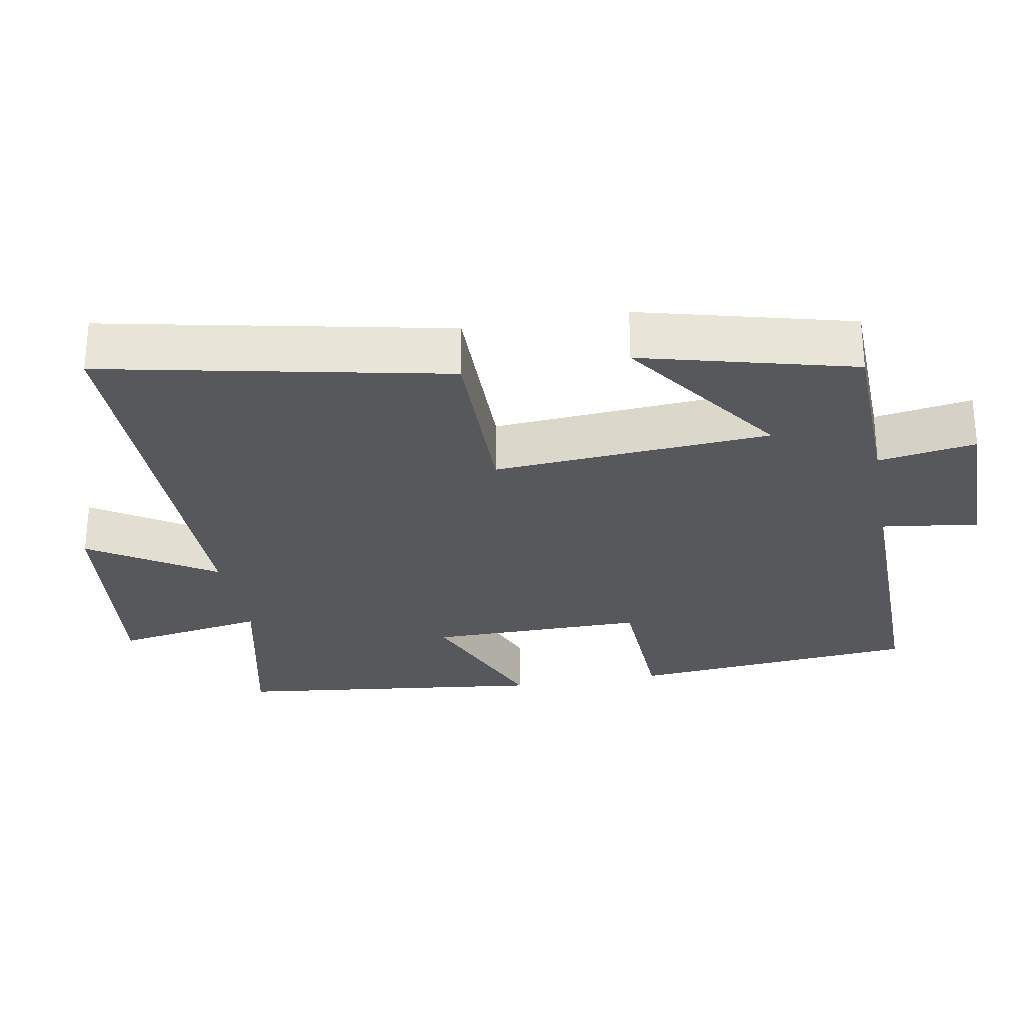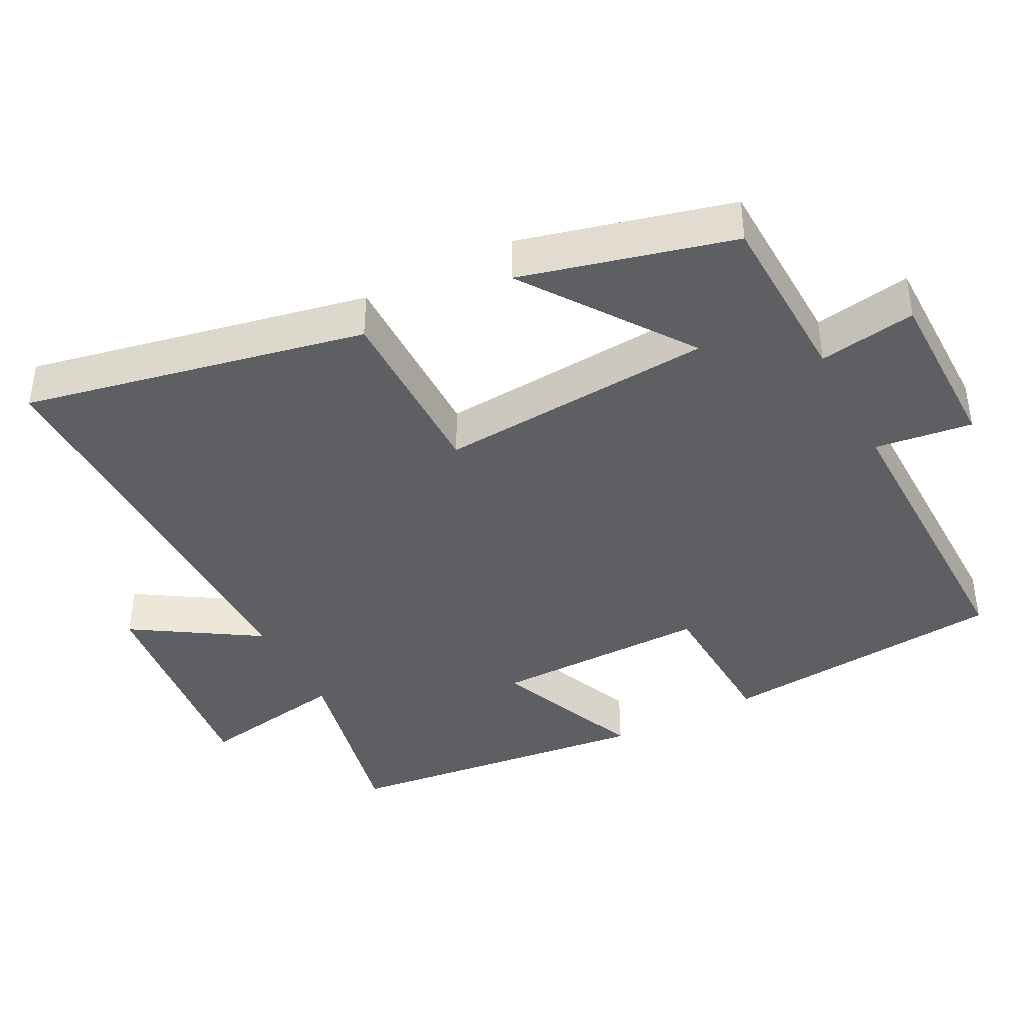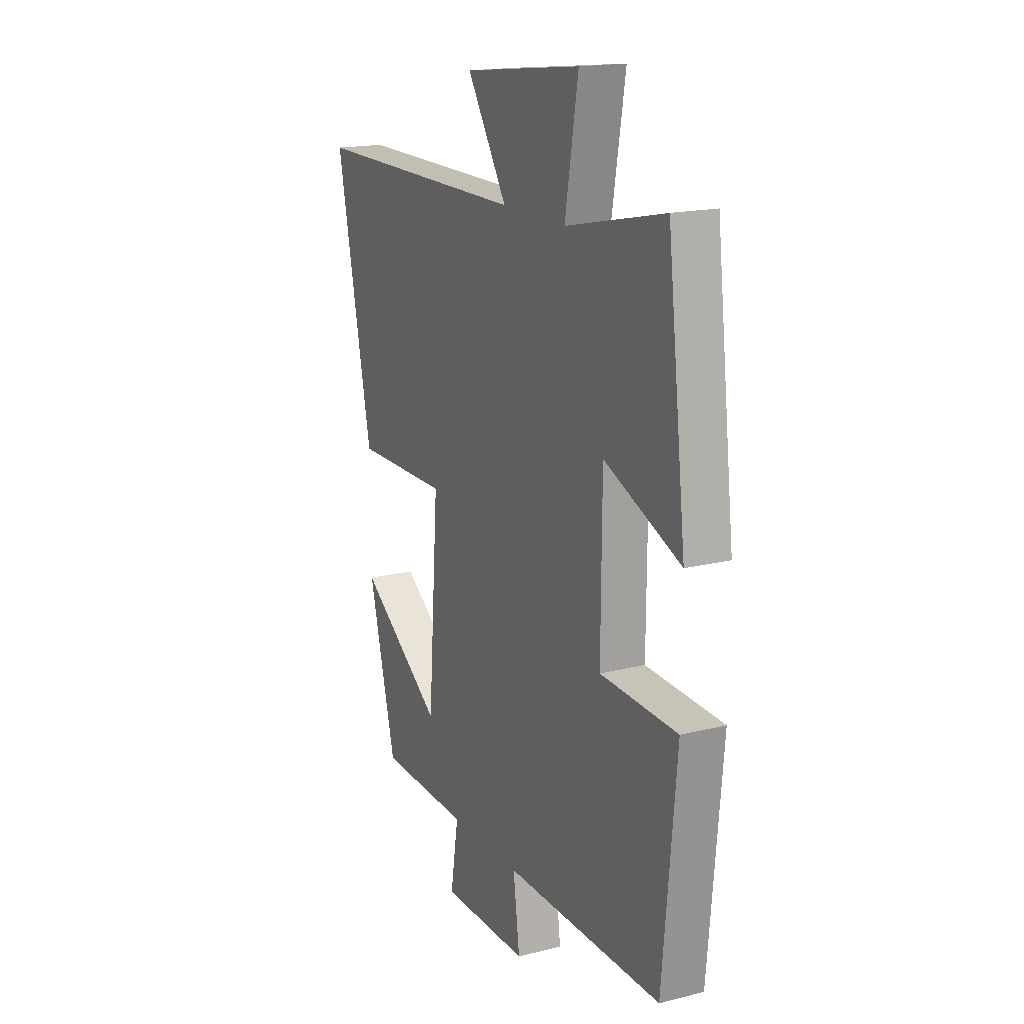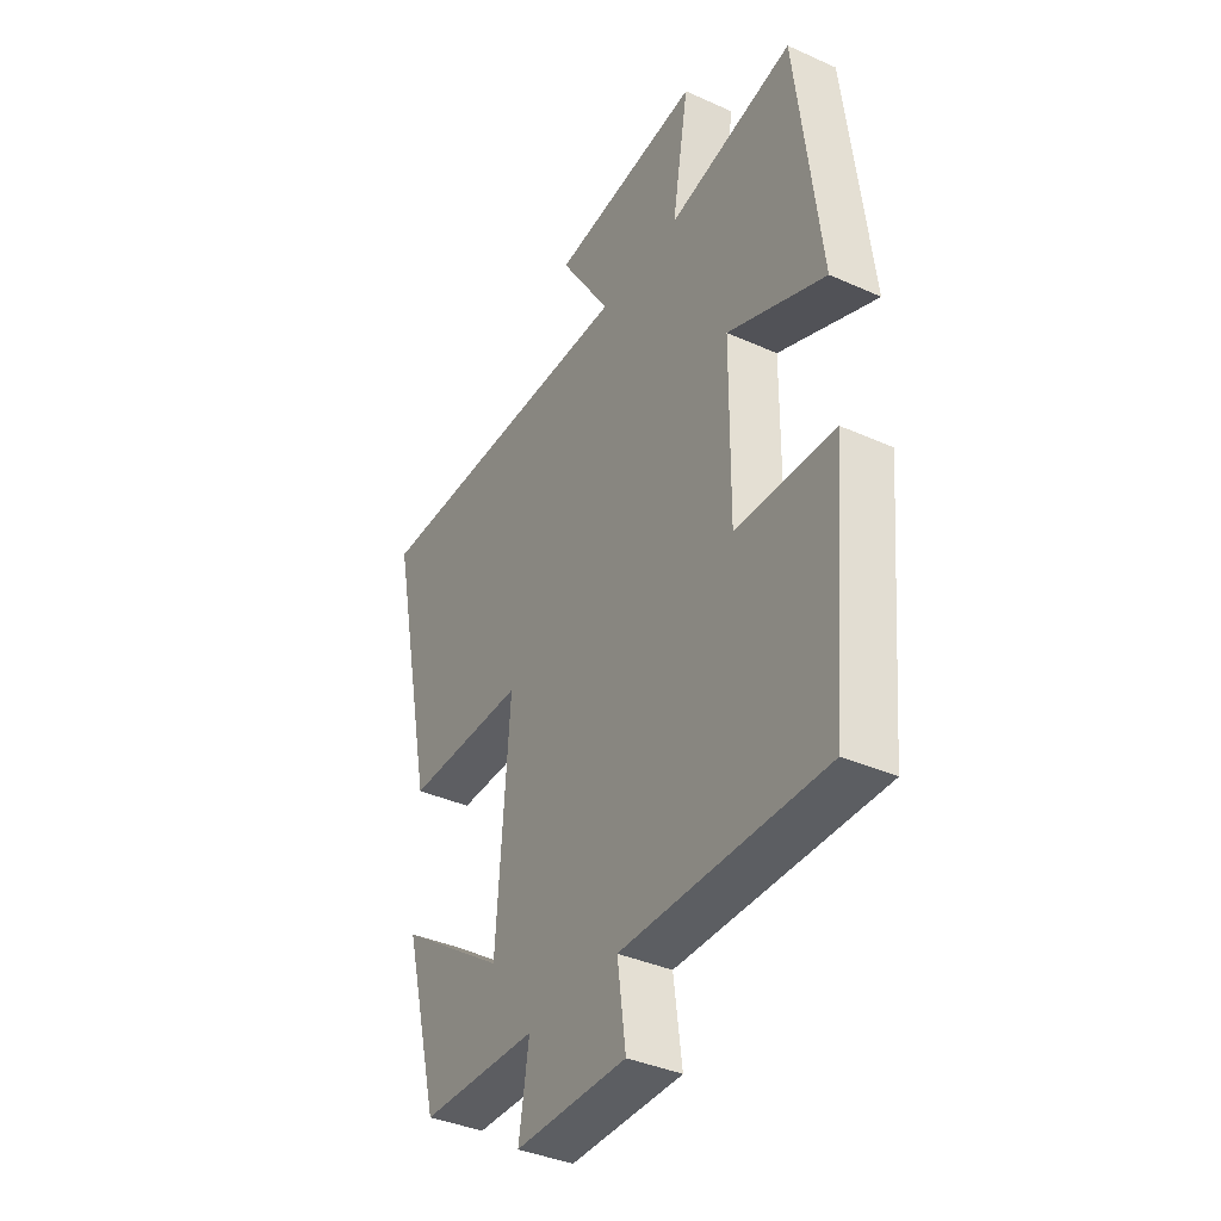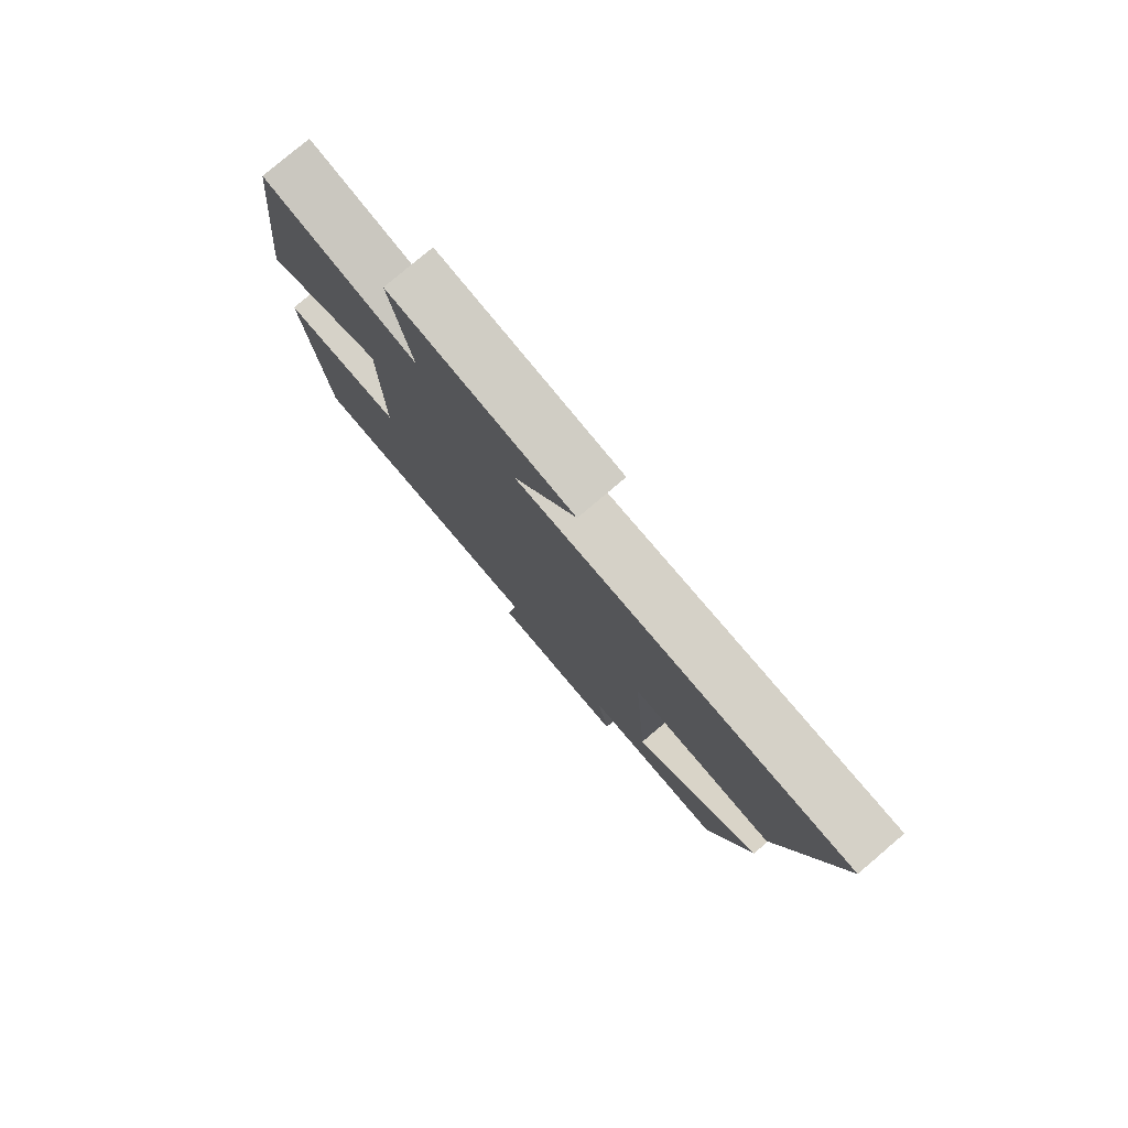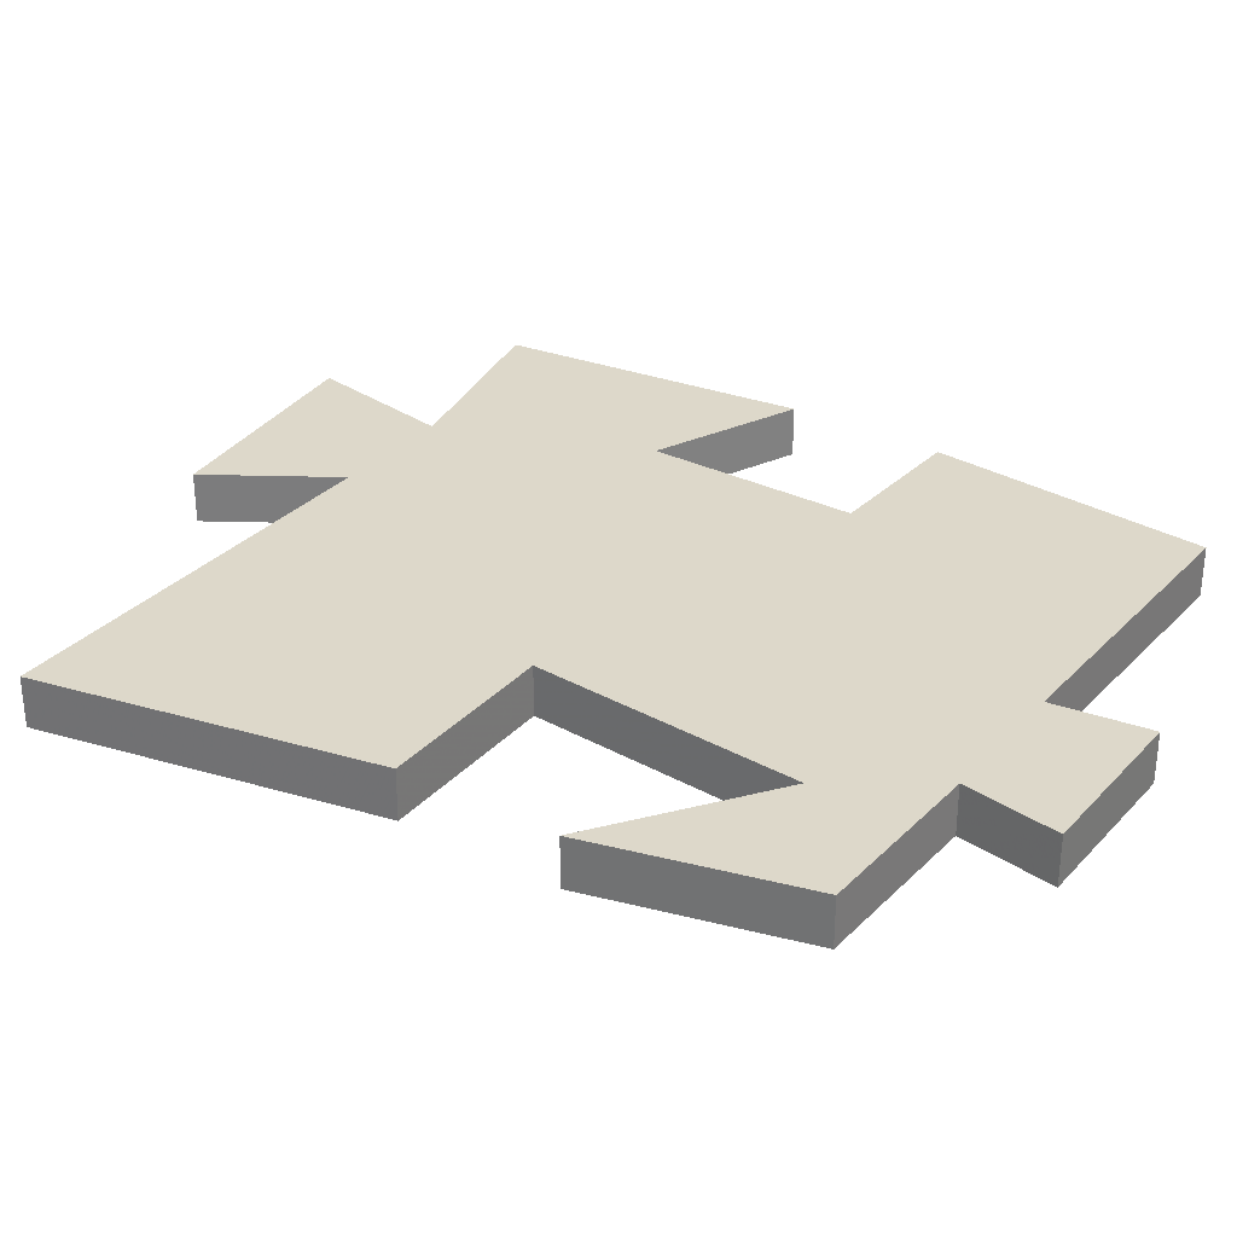
<metadata>
{"format":"obj","ext":"obj","renderer":"f3d","projection":"perspective","resolution":1024,"background":"white","views":[{"elev":-28.1,"azim":100.2,"up":"+Y"},{"elev":-40.5,"azim":117.6,"up":"+Y"},{"elev":17.4,"azim":-116.5,"up":"+Z"},{"elev":-38.0,"azim":-119.7,"up":"+Z"},{"elev":79.2,"azim":49.7,"up":"+Z"},{"elev":31.0,"azim":124.6,"up":"+Y"}]}
</metadata>
<code>
v -0.448 0.07 0.56
v -0.176 0.07 0.5
v -0.212 0.07 0.711
v 0.112 0.07 0.673
v 0.002 0.07 0.5
v 0.598 0.07 0.501
v 0.5 0.07 0.024
v 0.241 0.07 0.026
v 0.269 0.07 -0.36
v 0.5 0.07 -0.198
v 0.424 0.07 -0.493
v 0.173 0.07 -0.5
v 0.195 0.07 -0.636
v -0.045 0.07 -0.636
v -0.027 0.07 -0.5
v -0.463 0.07 -0.504
v -0.5 0.07 -0.101
v -0.287 0.07 -0.092
v -0.289 0.07 0.21
v -0.5 0.07 0.123
v -0.448 0 0.56
v -0.176 0 0.5
v -0.212 0 0.711
v 0.112 0 0.673
v 0.002 0 0.5
v 0.598 0 0.501
v 0.5 0 0.024
v 0.241 0 0.026
v 0.269 0 -0.36
v 0.5 0 -0.198
v 0.424 0 -0.493
v 0.173 0 -0.5
v 0.195 0 -0.636
v -0.045 0 -0.636
v -0.027 0 -0.5
v -0.463 0 -0.504
v -0.5 0 -0.101
v -0.287 0 -0.092
v -0.289 0 0.21
v -0.5 0 0.123
f 19 20 1 2
f 18 19 2
f 15 16 17 18
f 15 18 2
f 12 13 14 15
f 12 15 2
f 9 10 11 12
f 8 9 12 2
f 5 6 7 8
f 5 8 2 3
f 3 4 5
f 22 21 40 39
f 22 39 38
f 38 37 36 35
f 22 38 35
f 35 34 33 32
f 22 35 32
f 32 31 30 29
f 22 32 29 28
f 28 27 26 25
f 23 22 28 25
f 25 24 23
f 1 21 22 2
f 2 22 23 3
f 3 23 24 4
f 4 24 25 5
f 5 25 26 6
f 6 26 27 7
f 7 27 28 8
f 8 28 29 9
f 9 29 30 10
f 10 30 31 11
f 11 31 32 12
f 12 32 33 13
f 13 33 34 14
f 14 34 35 15
f 15 35 36 16
f 16 36 37 17
f 17 37 38 18
f 18 38 39 19
f 19 39 40 20
f 20 40 21 1

</code>
